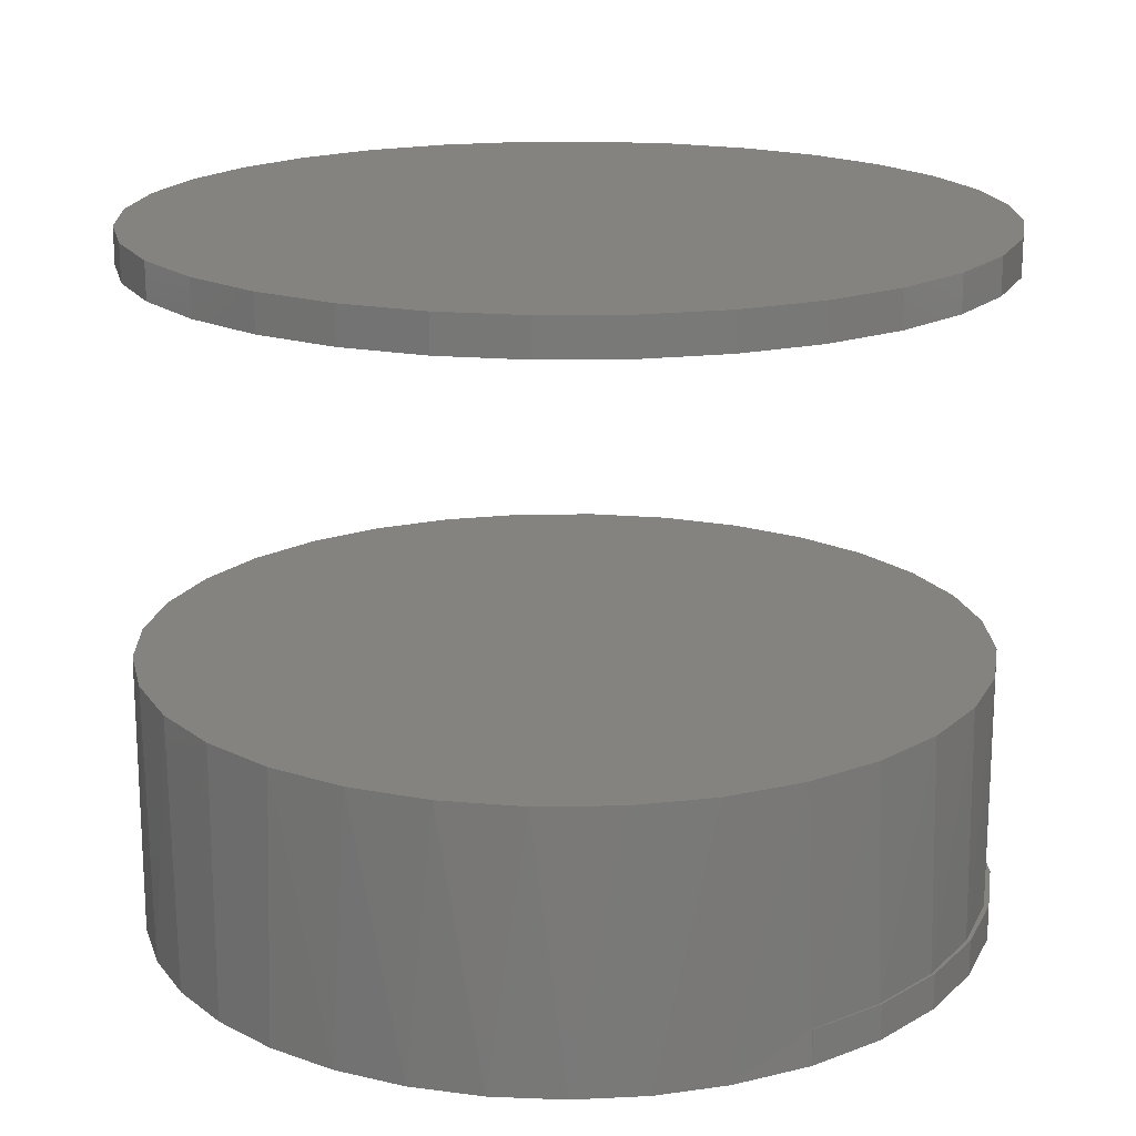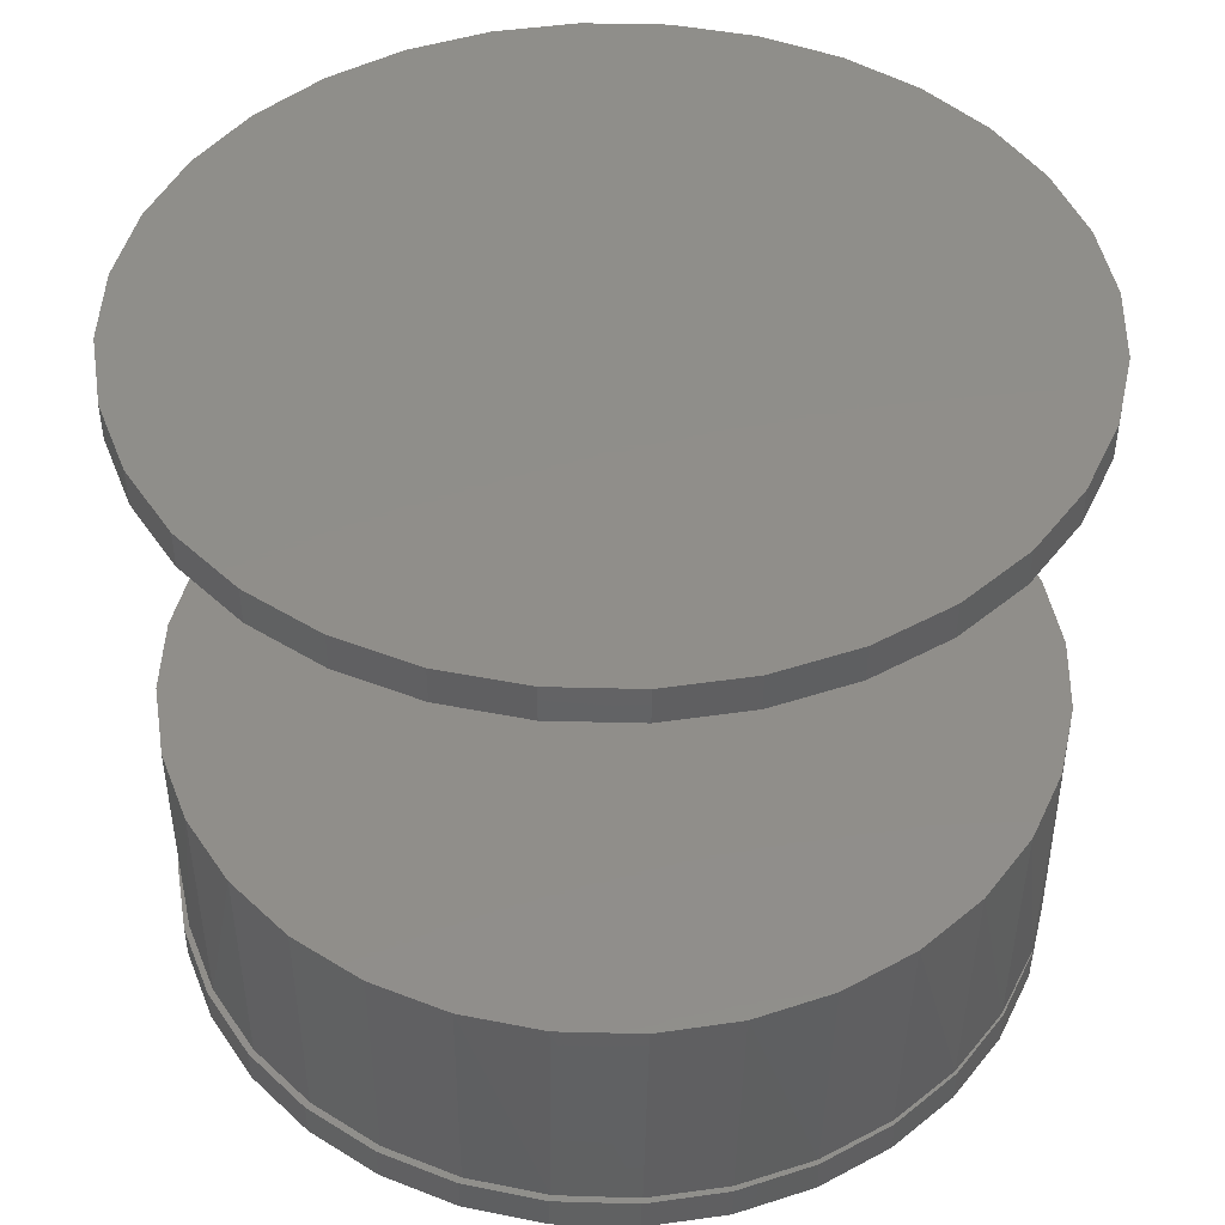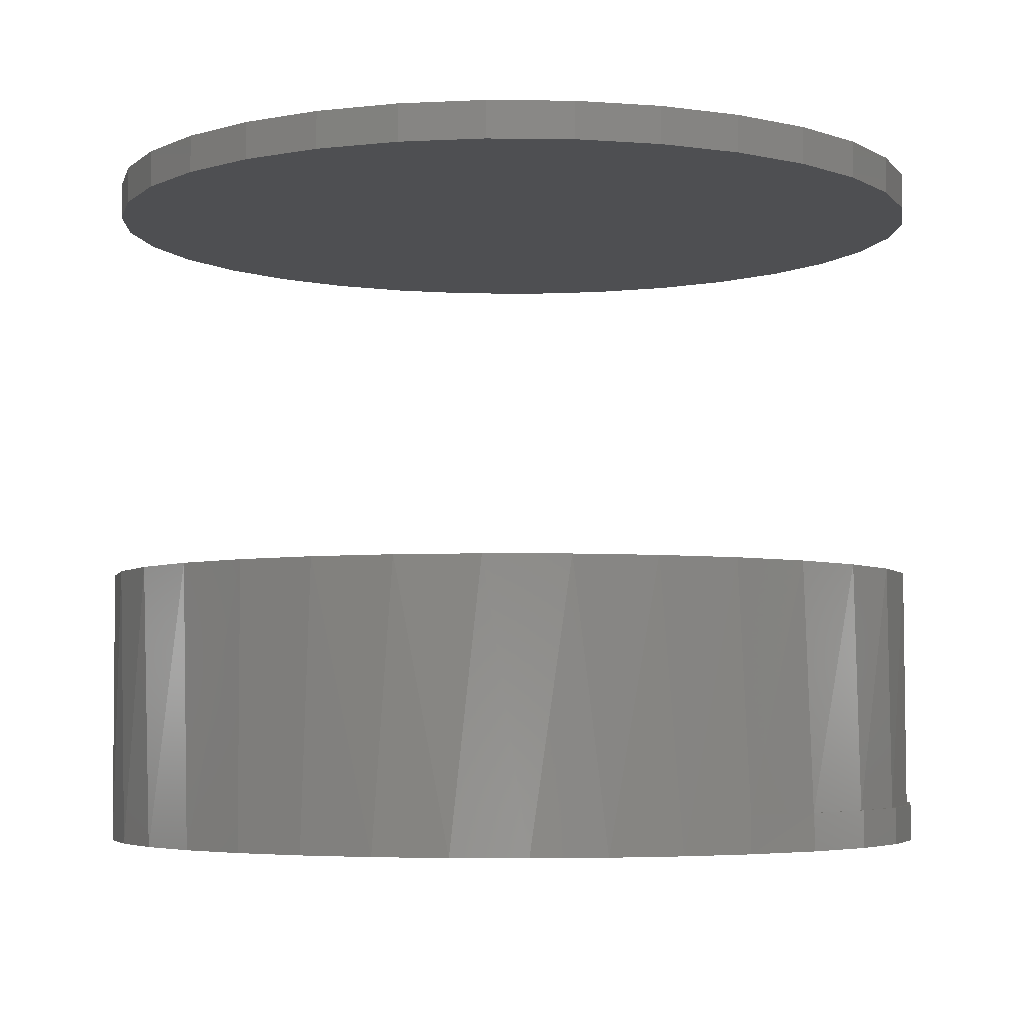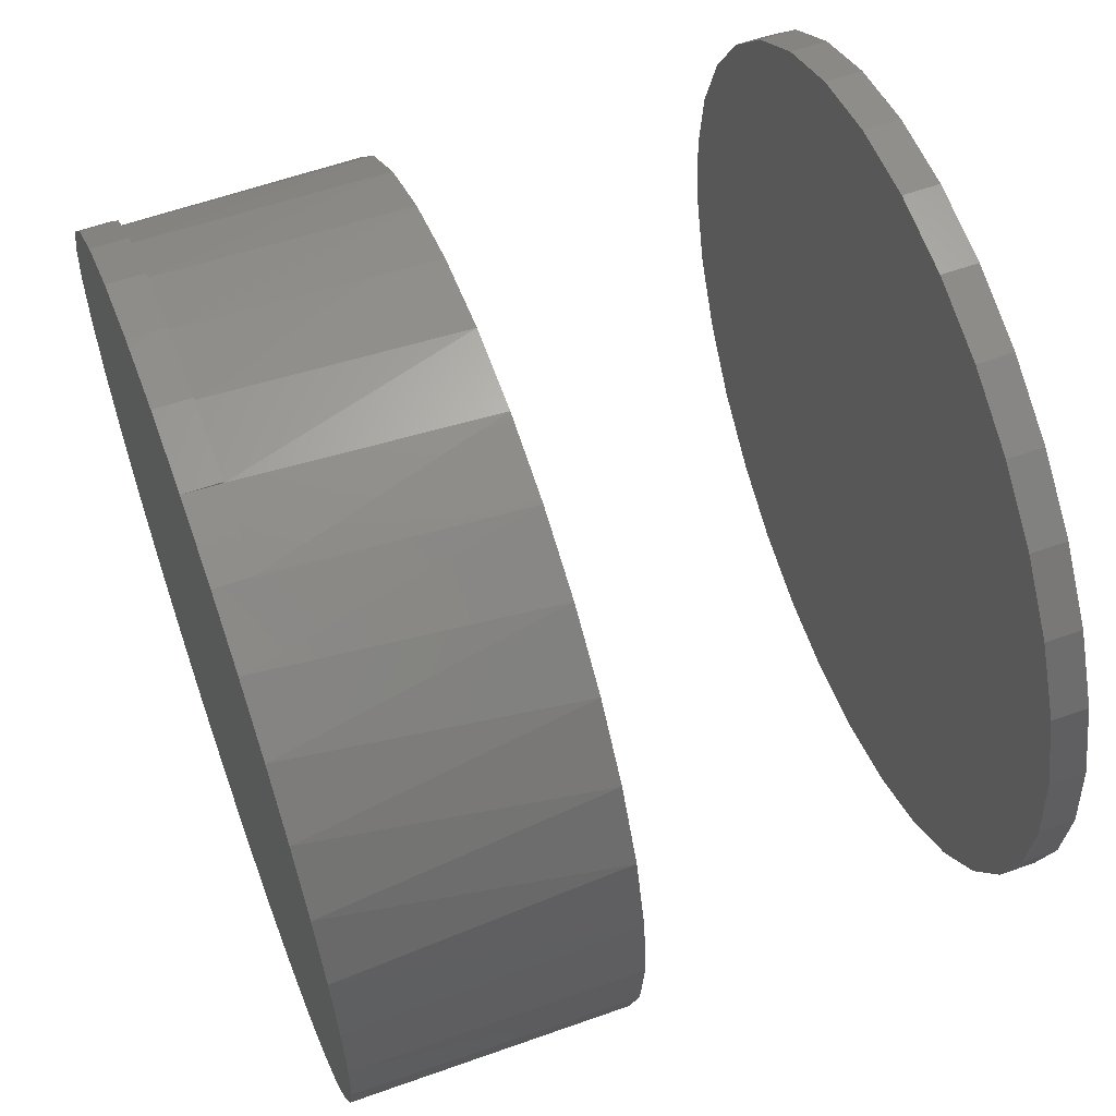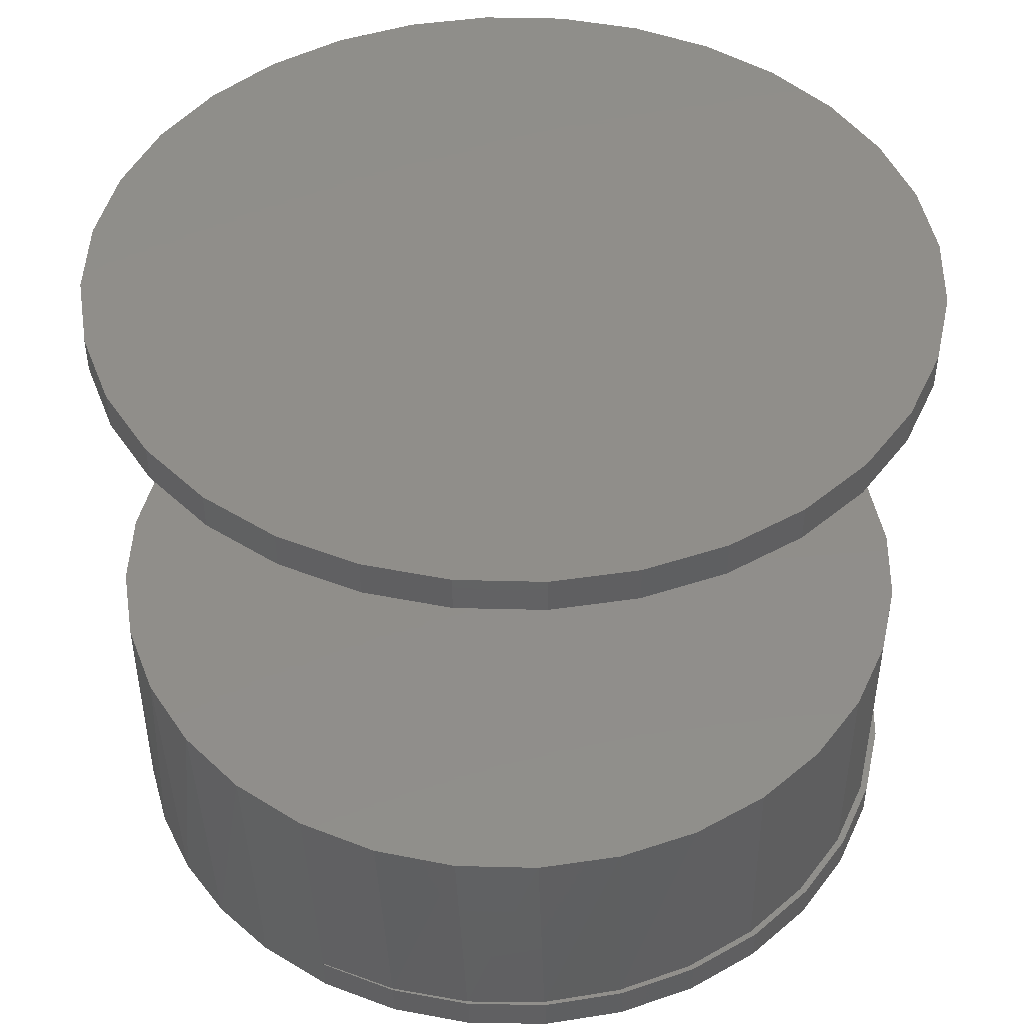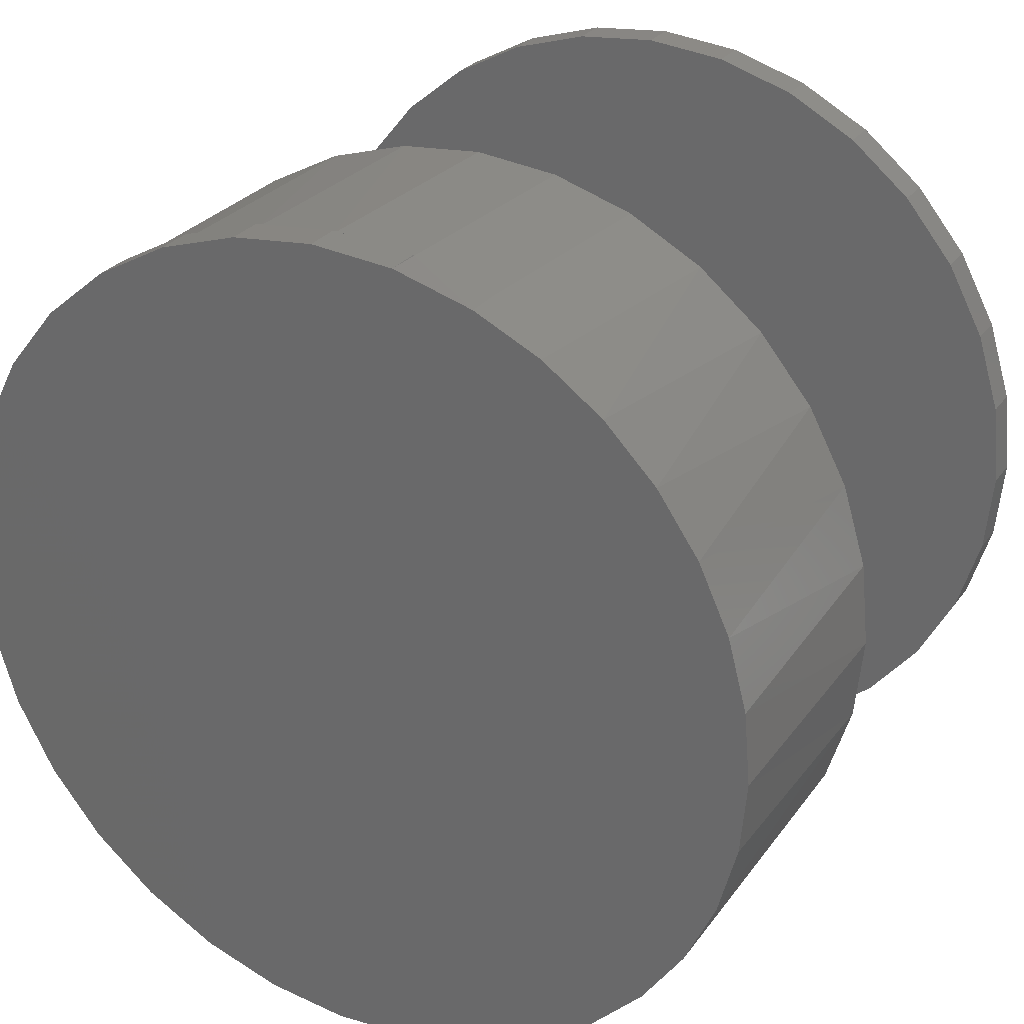
<metadata>
{"format":"stl","ext":"stl","renderer":"f3d","projection":"perspective","resolution":1024,"background":"white","views":[{"elev":18.1,"azim":-40.9,"up":"+Z"},{"elev":45.2,"azim":119.8,"up":"+Z"},{"elev":-4.7,"azim":-52.8,"up":"+Z"},{"elev":59.4,"azim":-110.0,"up":"+Y"},{"elev":45.8,"azim":18.5,"up":"+Z"},{"elev":28.0,"azim":-151.4,"up":"+Y"}]}
</metadata>
<code>
# stl→obj: 170 verts, 332 faces
v 0.01388 0.4559 0
v 0.1017 0.4458 0
v -0.07427 0.4487 0
v -0.3934 0.225 0
v -0.3489 0.2895 0
v 0.387 0.2509 0
v -0.2938 0.3453 0
v 0.3314 0.3197 0
v -0.2301 0.3908 0
v 0.2635 0.3764 0
v -0.1594 0.4247 0
v 0.186 0.419 0
v -0.2938 -0.3453 0
v -0.3489 -0.2895 0
v 0.3314 -0.3197 0
v -0.3934 -0.225 0
v 0.387 -0.2509 0
v -0.4263 -0.1538 0
v 0.4283 -0.1727 0
v -0.4464 -0.07808 0
v 0.4537 -0.08802 0
v -0.4531 5.559e-17 0
v 0.4623 0 0
v -0.4464 0.07808 0
v 0.4537 0.08802 0
v -0.4263 0.1538 0
v 0.4283 0.1727 0
v 0.01388 -0.4559 0
v -0.07427 -0.4487 0
v 0.1017 -0.4458 0
v -0.1594 -0.4247 0
v 0.186 -0.419 0
v -0.2301 -0.3908 0
v 0.2635 -0.3764 0
v -0.4444 0.08856 0.2969
v -0.4186 0.1737 0.2969
v -0.3766 0.2522 0.2969
v -0.3202 0.321 0.2969
v -0.2514 0.3774 0.2969
v -0.1729 0.4194 0.2969
v -0.07488 0.4476 0.03906
v -0.08774 0.4452 0.2969
v 0.0008224 0.4539 0.2969
v 0.01245 0.4538 0.03906
v 0.08938 0.4452 0.2969
v 0.09934 0.4431 0.03906
v 0.1745 0.4194 0.2969
v 0.1826 0.416 0.03906
v 0.253 0.3774 0.2969
v 0.259 0.3734 0.03906
v 0.3218 0.321 0.2969
v 0.3259 0.3169 0.03906
v 0.3783 0.2522 0.2969
v 0.3807 0.2486 0.03906
v 0.4202 0.1737 0.2969
v 0.4213 0.171 0.03906
v 0.446 0.08856 0.2969
v -0.1594 0.4247 0.03906
v -0.4531 5.559e-17 0.2969
v 0.4548 0 0.2969
v 0.4548 0 0.03906
v 0.4463 0.08714 0.03906
v -0.1594 -0.4247 0.03906
v -0.08774 -0.4452 0.2969
v -0.1729 -0.4194 0.2969
v -0.07488 -0.4476 0.03906
v 0.446 -0.08856 0.2969
v 0.4202 -0.1737 0.2969
v 0.4213 -0.171 0.03906
v 0.3807 -0.2486 0.03906
v 0.3783 -0.2522 0.2969
v 0.3259 -0.3169 0.03906
v 0.3218 -0.321 0.2969
v 0.259 -0.3734 0.03906
v 0.253 -0.3774 0.2969
v 0.1826 -0.416 0.03906
v 0.1745 -0.4194 0.2969
v 0.09934 -0.4431 0.03906
v 0.08938 -0.4452 0.2969
v 0.01245 -0.4538 0.03906
v 0.0008224 -0.4539 0.2969
v -0.2514 -0.3774 0.2969
v -0.3202 -0.321 0.2969
v -0.3766 -0.2522 0.2969
v -0.4186 -0.1737 0.2969
v -0.4444 -0.08856 0.2969
v 0.4463 -0.08714 0.03906
v -0.07427 0.4487 0.03906
v 0.01388 0.4559 0.03906
v 0.1017 0.4458 0.03906
v 0.186 0.419 0.03906
v 0.2635 0.3764 0.03906
v 0.3314 0.3197 0.03906
v 0.387 0.2509 0.03906
v 0.4283 0.1727 0.03906
v 0.4537 0.08802 0.03906
v 0.4623 0 0.03906
v -0.07427 -0.4487 0.03906
v 0.4537 -0.08802 0.03906
v 0.4283 -0.1727 0.03906
v 0.387 -0.2509 0.03906
v 0.3314 -0.3197 0.03906
v 0.2635 -0.3764 0.03906
v 0.186 -0.419 0.03906
v 0.1017 -0.4458 0.03906
v 0.01388 -0.4559 0.03906
v -0.4496 5.583e-17 0.7109
v -0.4496 5.583e-17 0.75
v -0.4408 0.08895 0.7109
v -0.4408 0.08895 0.75
v -0.4149 0.1745 0.7109
v -0.4149 0.1745 0.75
v -0.3728 0.2533 0.7109
v -0.3728 0.2533 0.75
v -0.3161 0.3224 0.7109
v -0.3161 0.3224 0.75
v -0.247 0.3791 0.7109
v -0.247 0.3791 0.75
v -0.1681 0.4212 0.7109
v -0.1681 0.4212 0.75
v -0.08261 0.4472 0.7109
v -0.08261 0.4472 0.75
v 0.006332 0.4559 0.7109
v 0.006332 0.4559 0.75
v 0.09528 0.4472 0.7109
v 0.09528 0.4472 0.75
v 0.1808 0.4212 0.7109
v 0.1808 0.4212 0.75
v 0.2596 0.3791 0.7109
v 0.2596 0.3791 0.75
v 0.3287 0.3224 0.7109
v 0.3287 0.3224 0.75
v 0.3854 0.2533 0.7109
v 0.3854 0.2533 0.75
v 0.4275 0.1745 0.7109
v 0.4275 0.1745 0.75
v 0.4535 0.08895 0.7109
v 0.4535 0.08895 0.75
v 0.4623 -1.117e-16 0.7109
v 0.4623 0 0.75
v 0.4535 -0.08895 0.7109
v 0.4535 -0.08895 0.75
v 0.4275 -0.1745 0.7109
v 0.4275 -0.1745 0.75
v 0.3854 -0.2533 0.7109
v 0.3854 -0.2533 0.75
v 0.3287 -0.3224 0.7109
v 0.3287 -0.3224 0.75
v 0.2596 -0.3791 0.7109
v 0.2596 -0.3791 0.75
v 0.1808 -0.4212 0.7109
v 0.1808 -0.4212 0.75
v 0.09528 -0.4472 0.7109
v 0.09528 -0.4472 0.75
v 0.006332 -0.4559 0.7109
v 0.006332 -0.4559 0.75
v -0.08261 -0.4472 0.7109
v -0.08261 -0.4472 0.75
v -0.1681 -0.4212 0.7109
v -0.1681 -0.4212 0.75
v -0.247 -0.3791 0.7109
v -0.247 -0.3791 0.75
v -0.3161 -0.3224 0.7109
v -0.3161 -0.3224 0.75
v -0.3728 -0.2533 0.7109
v -0.3728 -0.2533 0.75
v -0.4149 -0.1745 0.7109
v -0.4149 -0.1745 0.75
v -0.4408 -0.08895 0.7109
v -0.4408 -0.08895 0.75
f 1 2 3
f 4 5 6
f 6 5 7
f 6 7 8
f 8 7 9
f 8 9 10
f 10 9 11
f 10 11 12
f 12 11 3
f 12 3 2
f 13 14 15
f 15 14 16
f 15 16 17
f 17 16 18
f 17 18 19
f 19 18 20
f 19 20 21
f 21 20 22
f 21 22 23
f 23 22 24
f 23 24 25
f 25 24 26
f 25 26 27
f 27 26 4
f 27 4 6
f 28 29 30
f 30 29 31
f 30 31 32
f 32 31 33
f 32 33 34
f 34 33 13
f 34 13 15
f 35 36 26
f 4 26 36
f 36 37 4
f 5 4 37
f 37 38 5
f 5 38 7
f 7 38 39
f 7 39 9
f 9 39 40
f 11 9 40
f 41 42 43
f 41 43 44
f 44 43 45
f 44 45 46
f 46 45 47
f 46 47 48
f 48 47 49
f 48 49 50
f 50 49 51
f 50 51 52
f 52 51 53
f 52 53 54
f 54 53 55
f 54 55 56
f 56 55 57
f 58 11 40
f 58 40 42
f 58 42 41
f 22 59 24
f 24 59 35
f 24 35 26
f 60 61 57
f 57 61 62
f 57 62 56
f 63 64 65
f 63 66 64
f 67 68 69
f 70 69 68
f 68 71 70
f 72 70 71
f 71 73 72
f 74 72 73
f 73 75 74
f 76 74 75
f 75 77 76
f 78 76 77
f 77 79 78
f 80 78 79
f 79 81 80
f 66 80 81
f 81 64 66
f 13 33 82
f 82 83 13
f 14 13 83
f 83 84 14
f 14 84 16
f 16 84 85
f 16 85 18
f 18 85 86
f 31 63 33
f 33 63 65
f 33 65 82
f 61 60 87
f 87 60 67
f 87 67 69
f 59 22 86
f 86 22 20
f 86 20 18
f 41 11 58
f 11 41 3
f 3 41 88
f 3 88 1
f 1 88 89
f 1 89 2
f 2 89 90
f 2 90 12
f 12 90 91
f 12 91 10
f 10 91 92
f 10 92 8
f 8 92 93
f 8 93 6
f 6 93 94
f 6 94 27
f 27 94 95
f 27 95 25
f 25 95 96
f 25 96 23
f 23 96 97
f 66 29 98
f 29 66 31
f 31 66 63
f 23 97 21
f 21 97 99
f 21 99 19
f 19 99 100
f 19 100 17
f 17 100 101
f 17 101 15
f 15 101 102
f 15 102 34
f 34 102 103
f 34 103 32
f 32 103 104
f 32 104 30
f 30 104 105
f 30 105 28
f 28 105 106
f 28 106 29
f 29 106 98
f 44 89 88
f 44 88 41
f 90 89 44
f 44 46 90
f 91 90 46
f 46 48 91
f 92 91 48
f 48 50 92
f 93 92 50
f 50 52 93
f 94 93 52
f 52 54 94
f 95 94 54
f 54 56 95
f 95 56 62
f 95 62 96
f 61 96 62
f 99 87 69
f 99 69 100
f 100 69 70
f 100 70 101
f 101 70 72
f 101 72 102
f 102 72 74
f 102 74 103
f 103 74 76
f 103 76 104
f 104 76 78
f 104 78 105
f 105 78 80
f 105 80 106
f 80 66 98
f 98 106 80
f 97 96 61
f 97 61 87
f 97 87 99
f 42 45 43
f 45 42 47
f 47 42 40
f 47 40 49
f 49 40 39
f 49 39 51
f 51 39 38
f 51 38 53
f 53 38 37
f 53 37 55
f 55 37 36
f 55 36 57
f 57 36 35
f 57 35 60
f 60 35 59
f 60 59 67
f 67 59 86
f 67 86 68
f 68 86 85
f 68 85 71
f 71 85 84
f 71 84 73
f 73 84 83
f 73 83 75
f 75 83 82
f 75 82 77
f 77 82 65
f 77 65 79
f 79 65 64
f 79 64 81
f 107 108 109
f 109 108 110
f 109 110 111
f 111 110 112
f 111 112 113
f 113 112 114
f 113 114 115
f 115 114 116
f 115 116 117
f 117 116 118
f 117 118 119
f 119 118 120
f 119 120 121
f 121 120 122
f 121 122 123
f 123 122 124
f 123 124 125
f 125 124 126
f 125 126 127
f 127 126 128
f 127 128 129
f 129 128 130
f 129 130 131
f 131 130 132
f 131 132 133
f 133 132 134
f 133 134 135
f 135 134 136
f 135 136 137
f 137 136 138
f 137 138 139
f 139 138 140
f 139 140 141
f 141 140 142
f 141 142 143
f 143 142 144
f 143 144 145
f 145 144 146
f 145 146 147
f 147 146 148
f 147 148 149
f 149 148 150
f 149 150 151
f 151 150 152
f 151 152 153
f 153 152 154
f 153 154 155
f 155 154 156
f 155 156 157
f 157 156 158
f 157 158 159
f 159 158 160
f 159 160 161
f 161 160 162
f 161 162 163
f 163 162 164
f 163 164 165
f 165 164 166
f 165 166 167
f 167 166 168
f 167 168 169
f 169 168 170
f 169 170 107
f 107 170 108
f 123 125 121
f 155 157 153
f 153 157 159
f 153 159 151
f 151 159 161
f 151 161 149
f 149 161 163
f 149 163 147
f 147 163 165
f 147 165 145
f 145 165 167
f 145 167 143
f 143 167 169
f 143 169 141
f 141 169 107
f 141 107 139
f 139 107 109
f 139 109 137
f 137 109 111
f 137 111 135
f 135 111 113
f 135 113 133
f 133 113 115
f 133 115 131
f 131 115 117
f 131 117 129
f 129 117 119
f 129 119 127
f 127 119 121
f 127 121 125
f 122 126 124
f 126 122 128
f 128 122 120
f 128 120 130
f 130 120 118
f 130 118 132
f 132 118 116
f 132 116 134
f 134 116 114
f 134 114 136
f 136 114 112
f 136 112 138
f 138 112 110
f 138 110 140
f 140 110 108
f 140 108 142
f 142 108 170
f 142 170 144
f 144 170 168
f 144 168 146
f 146 168 166
f 146 166 148
f 148 166 164
f 148 164 150
f 150 164 162
f 150 162 152
f 152 162 160
f 152 160 154
f 154 160 158
f 154 158 156

</code>
